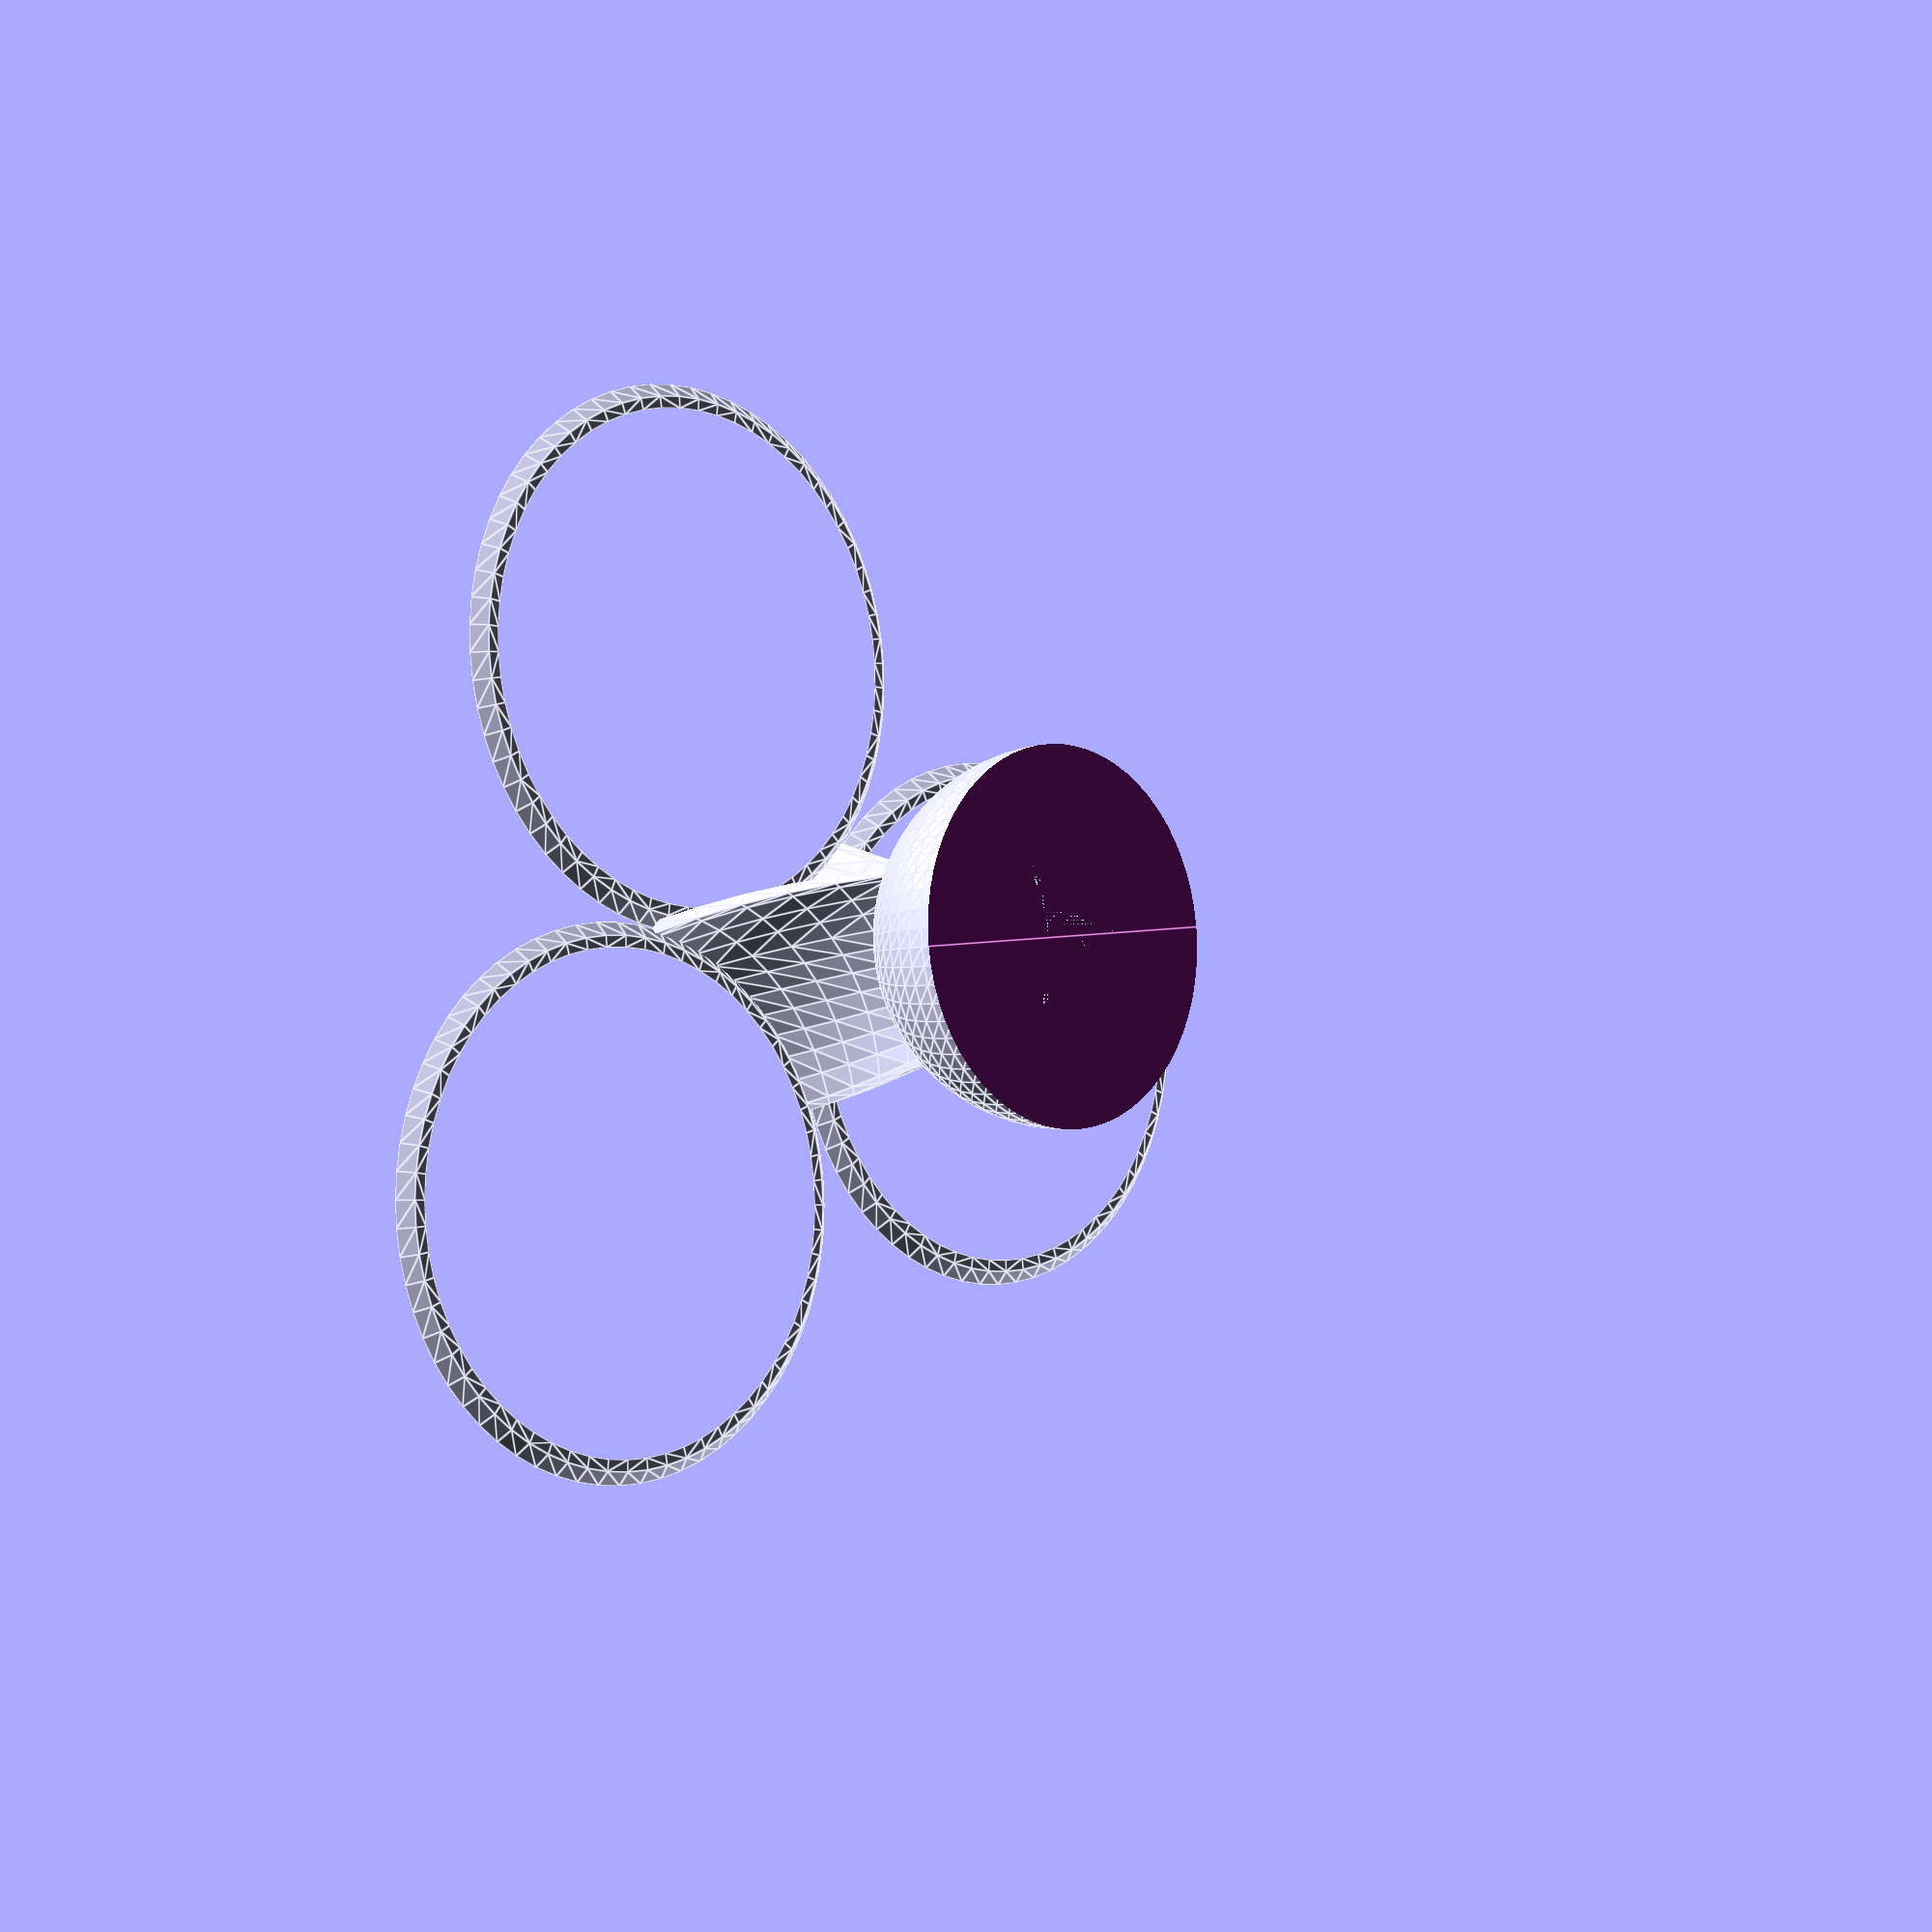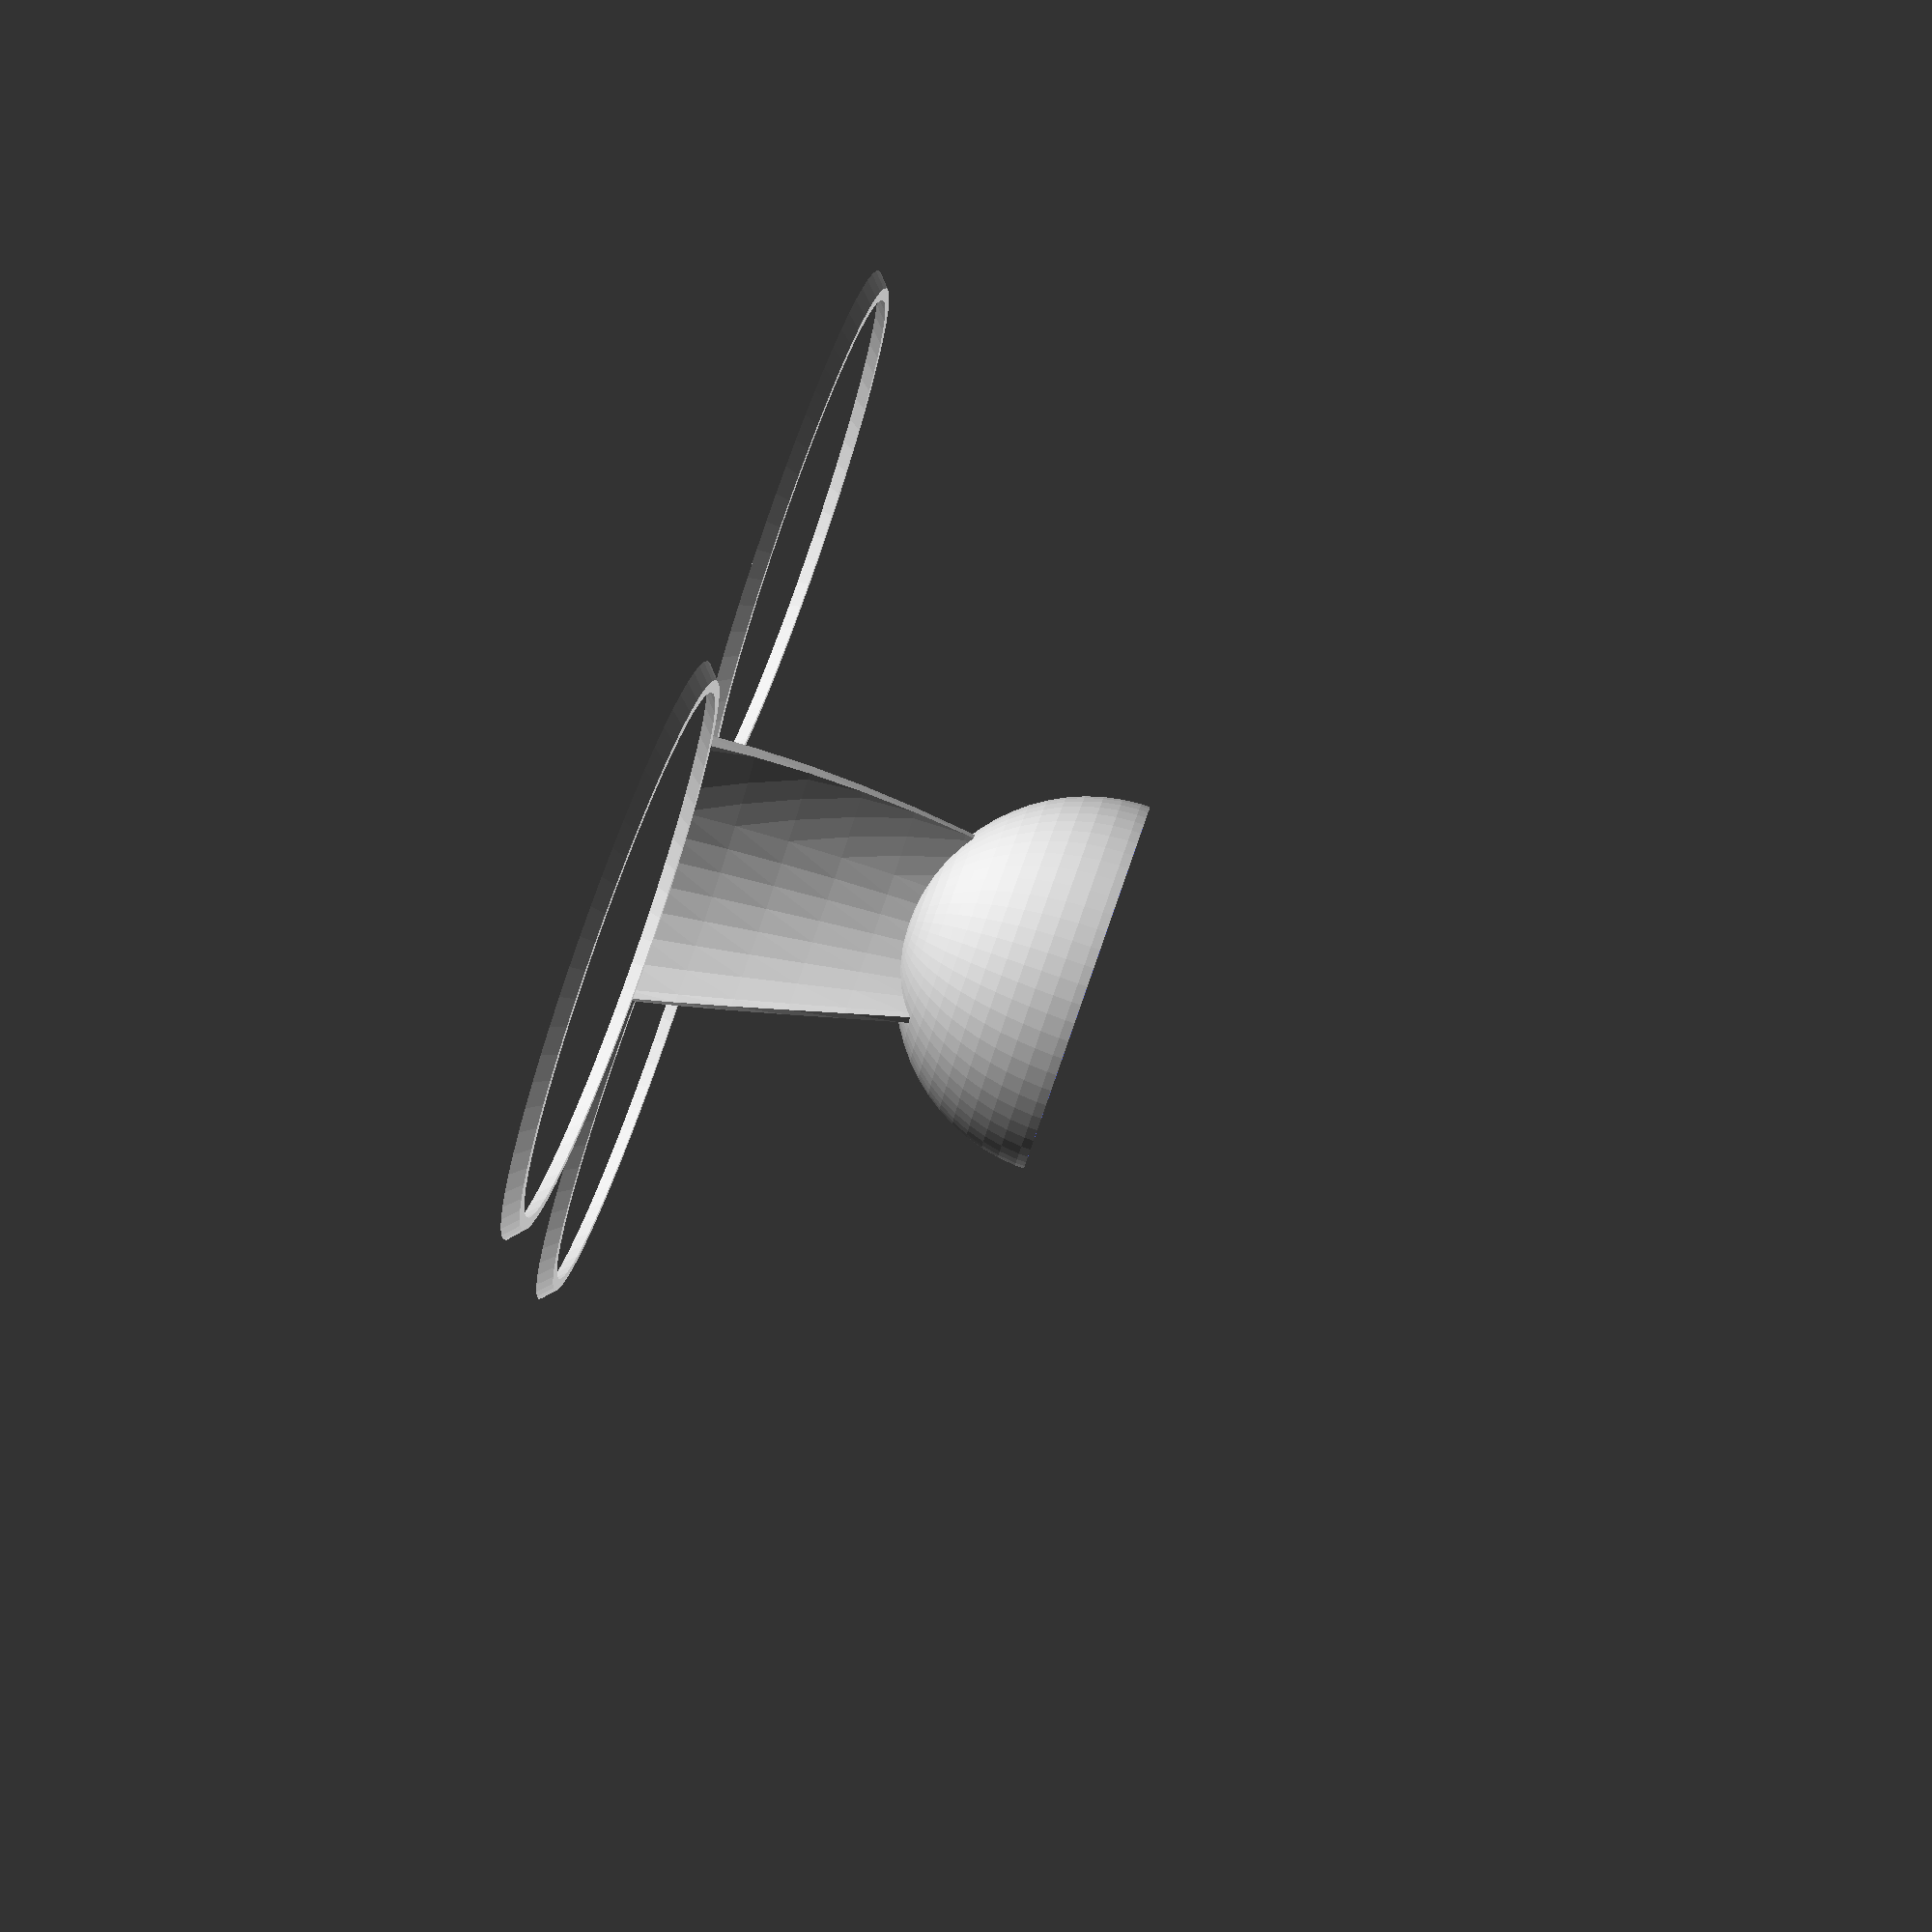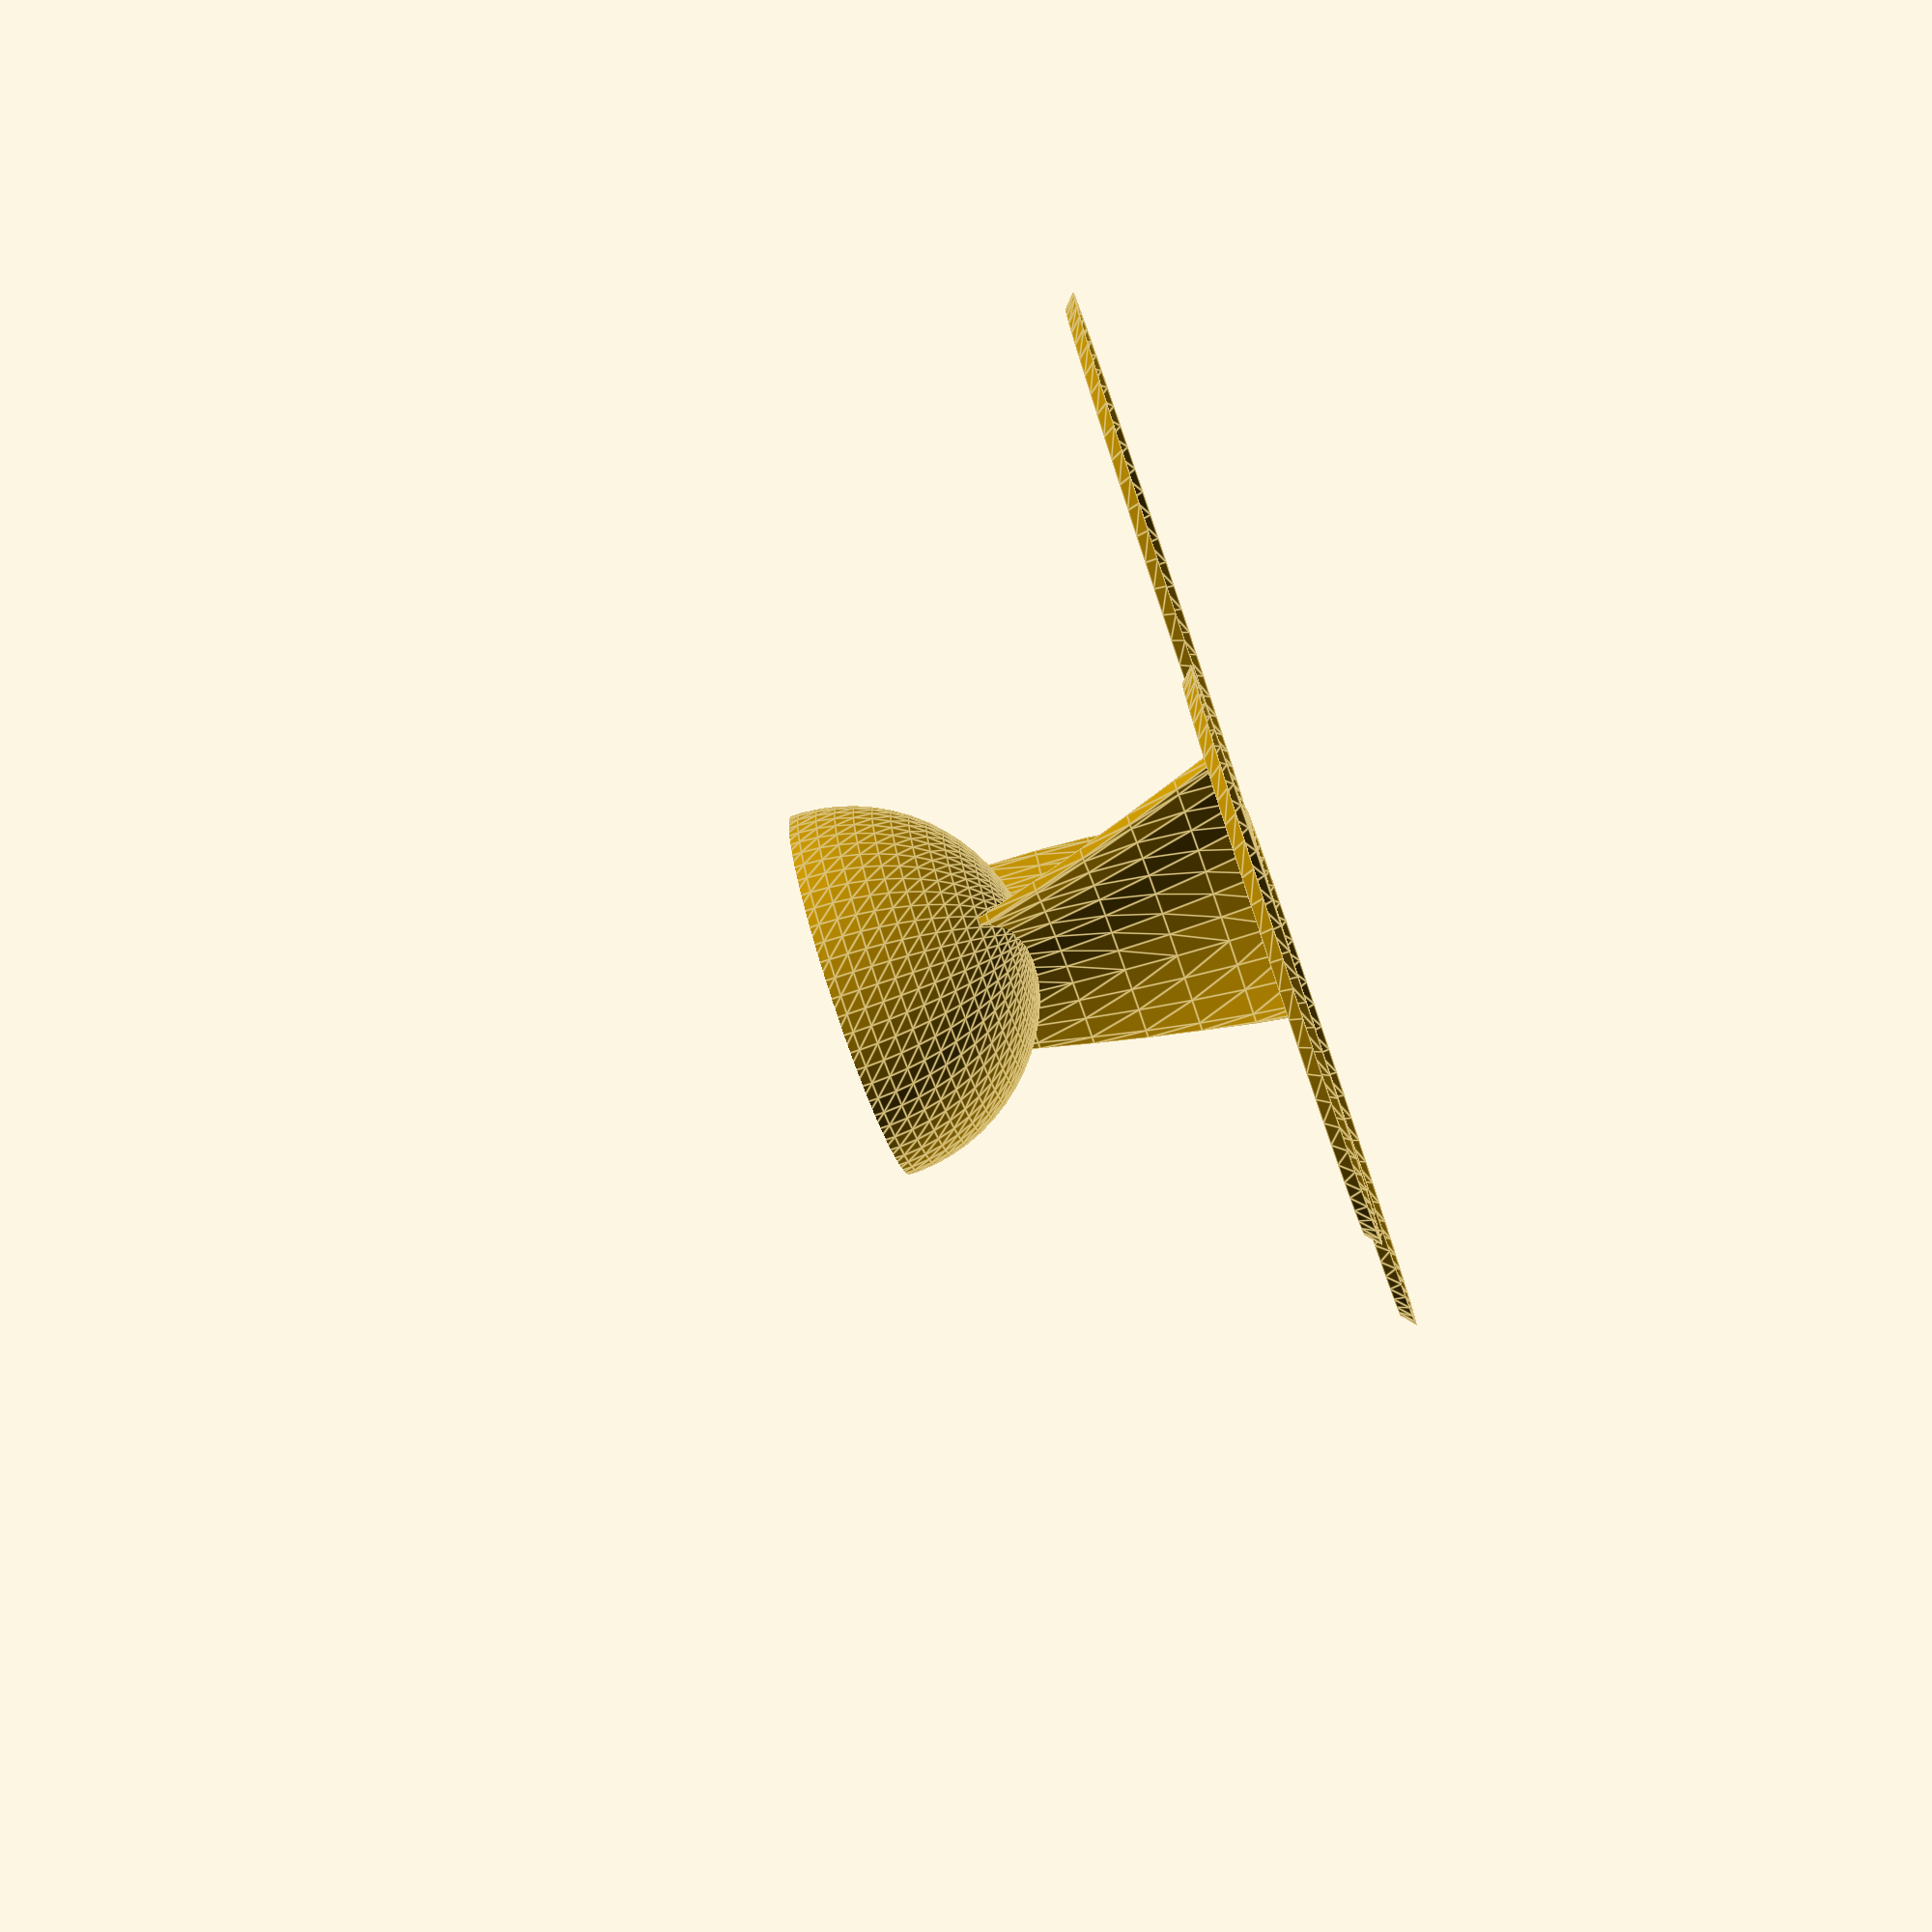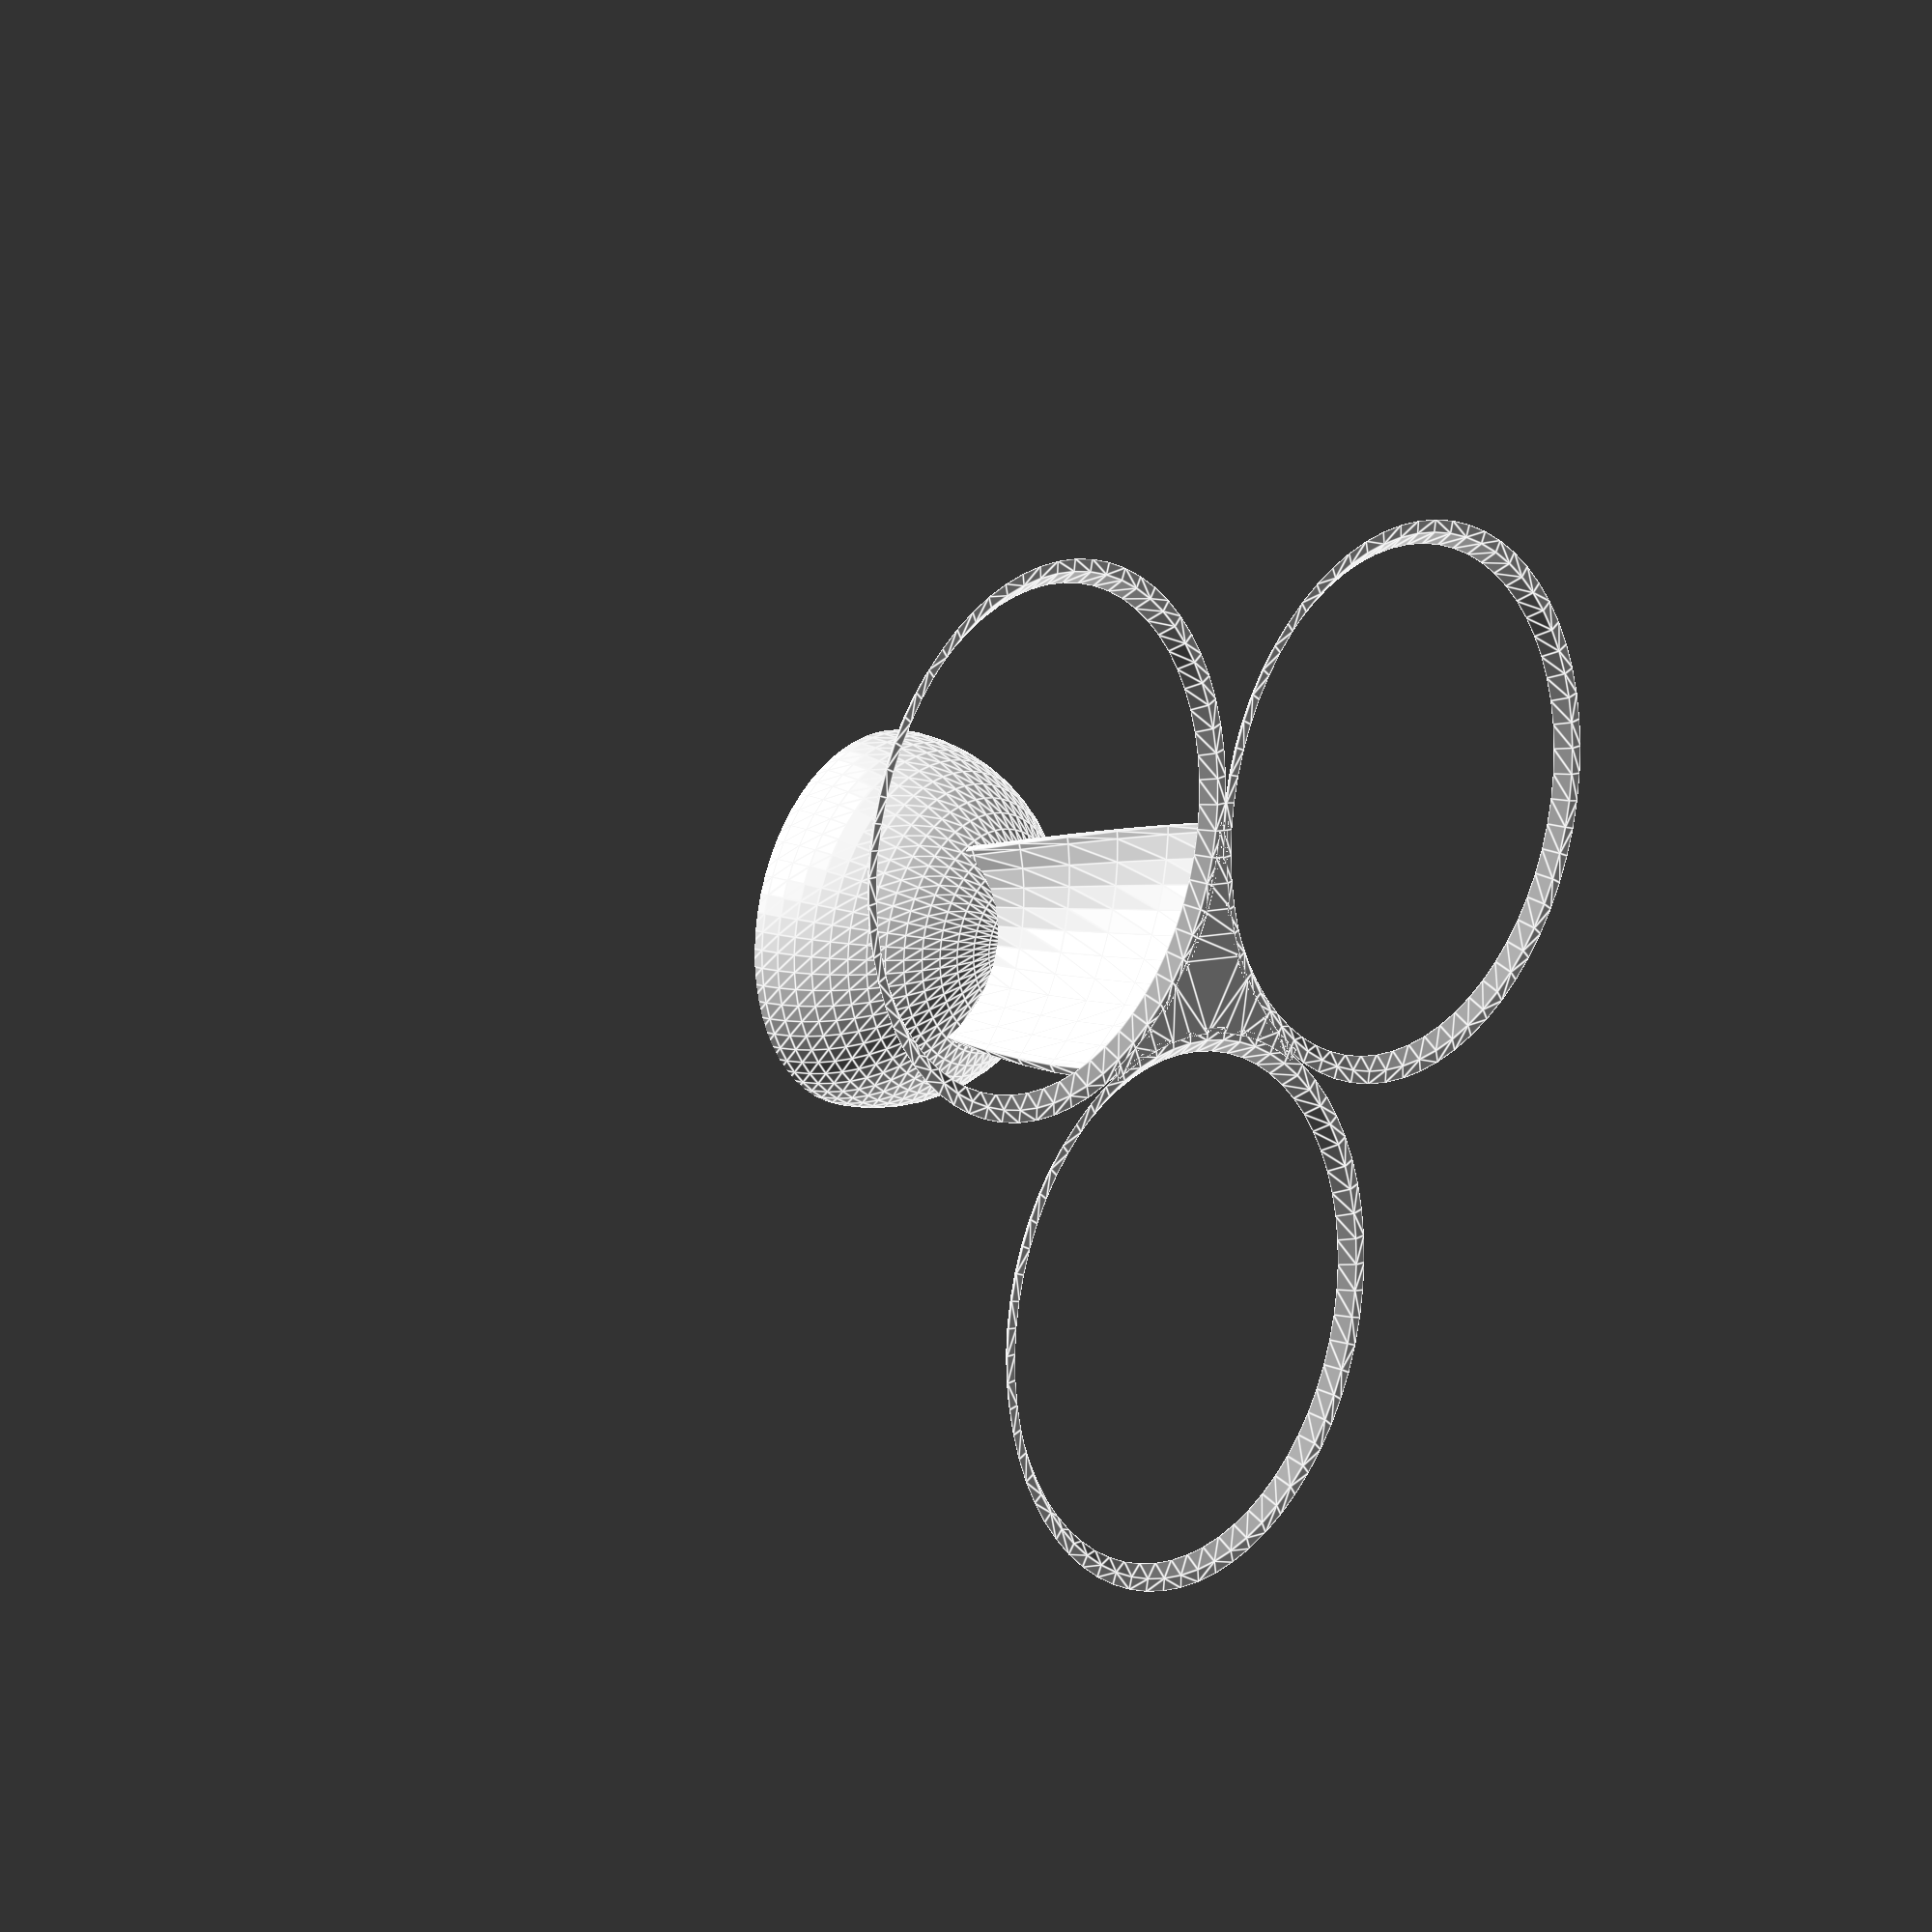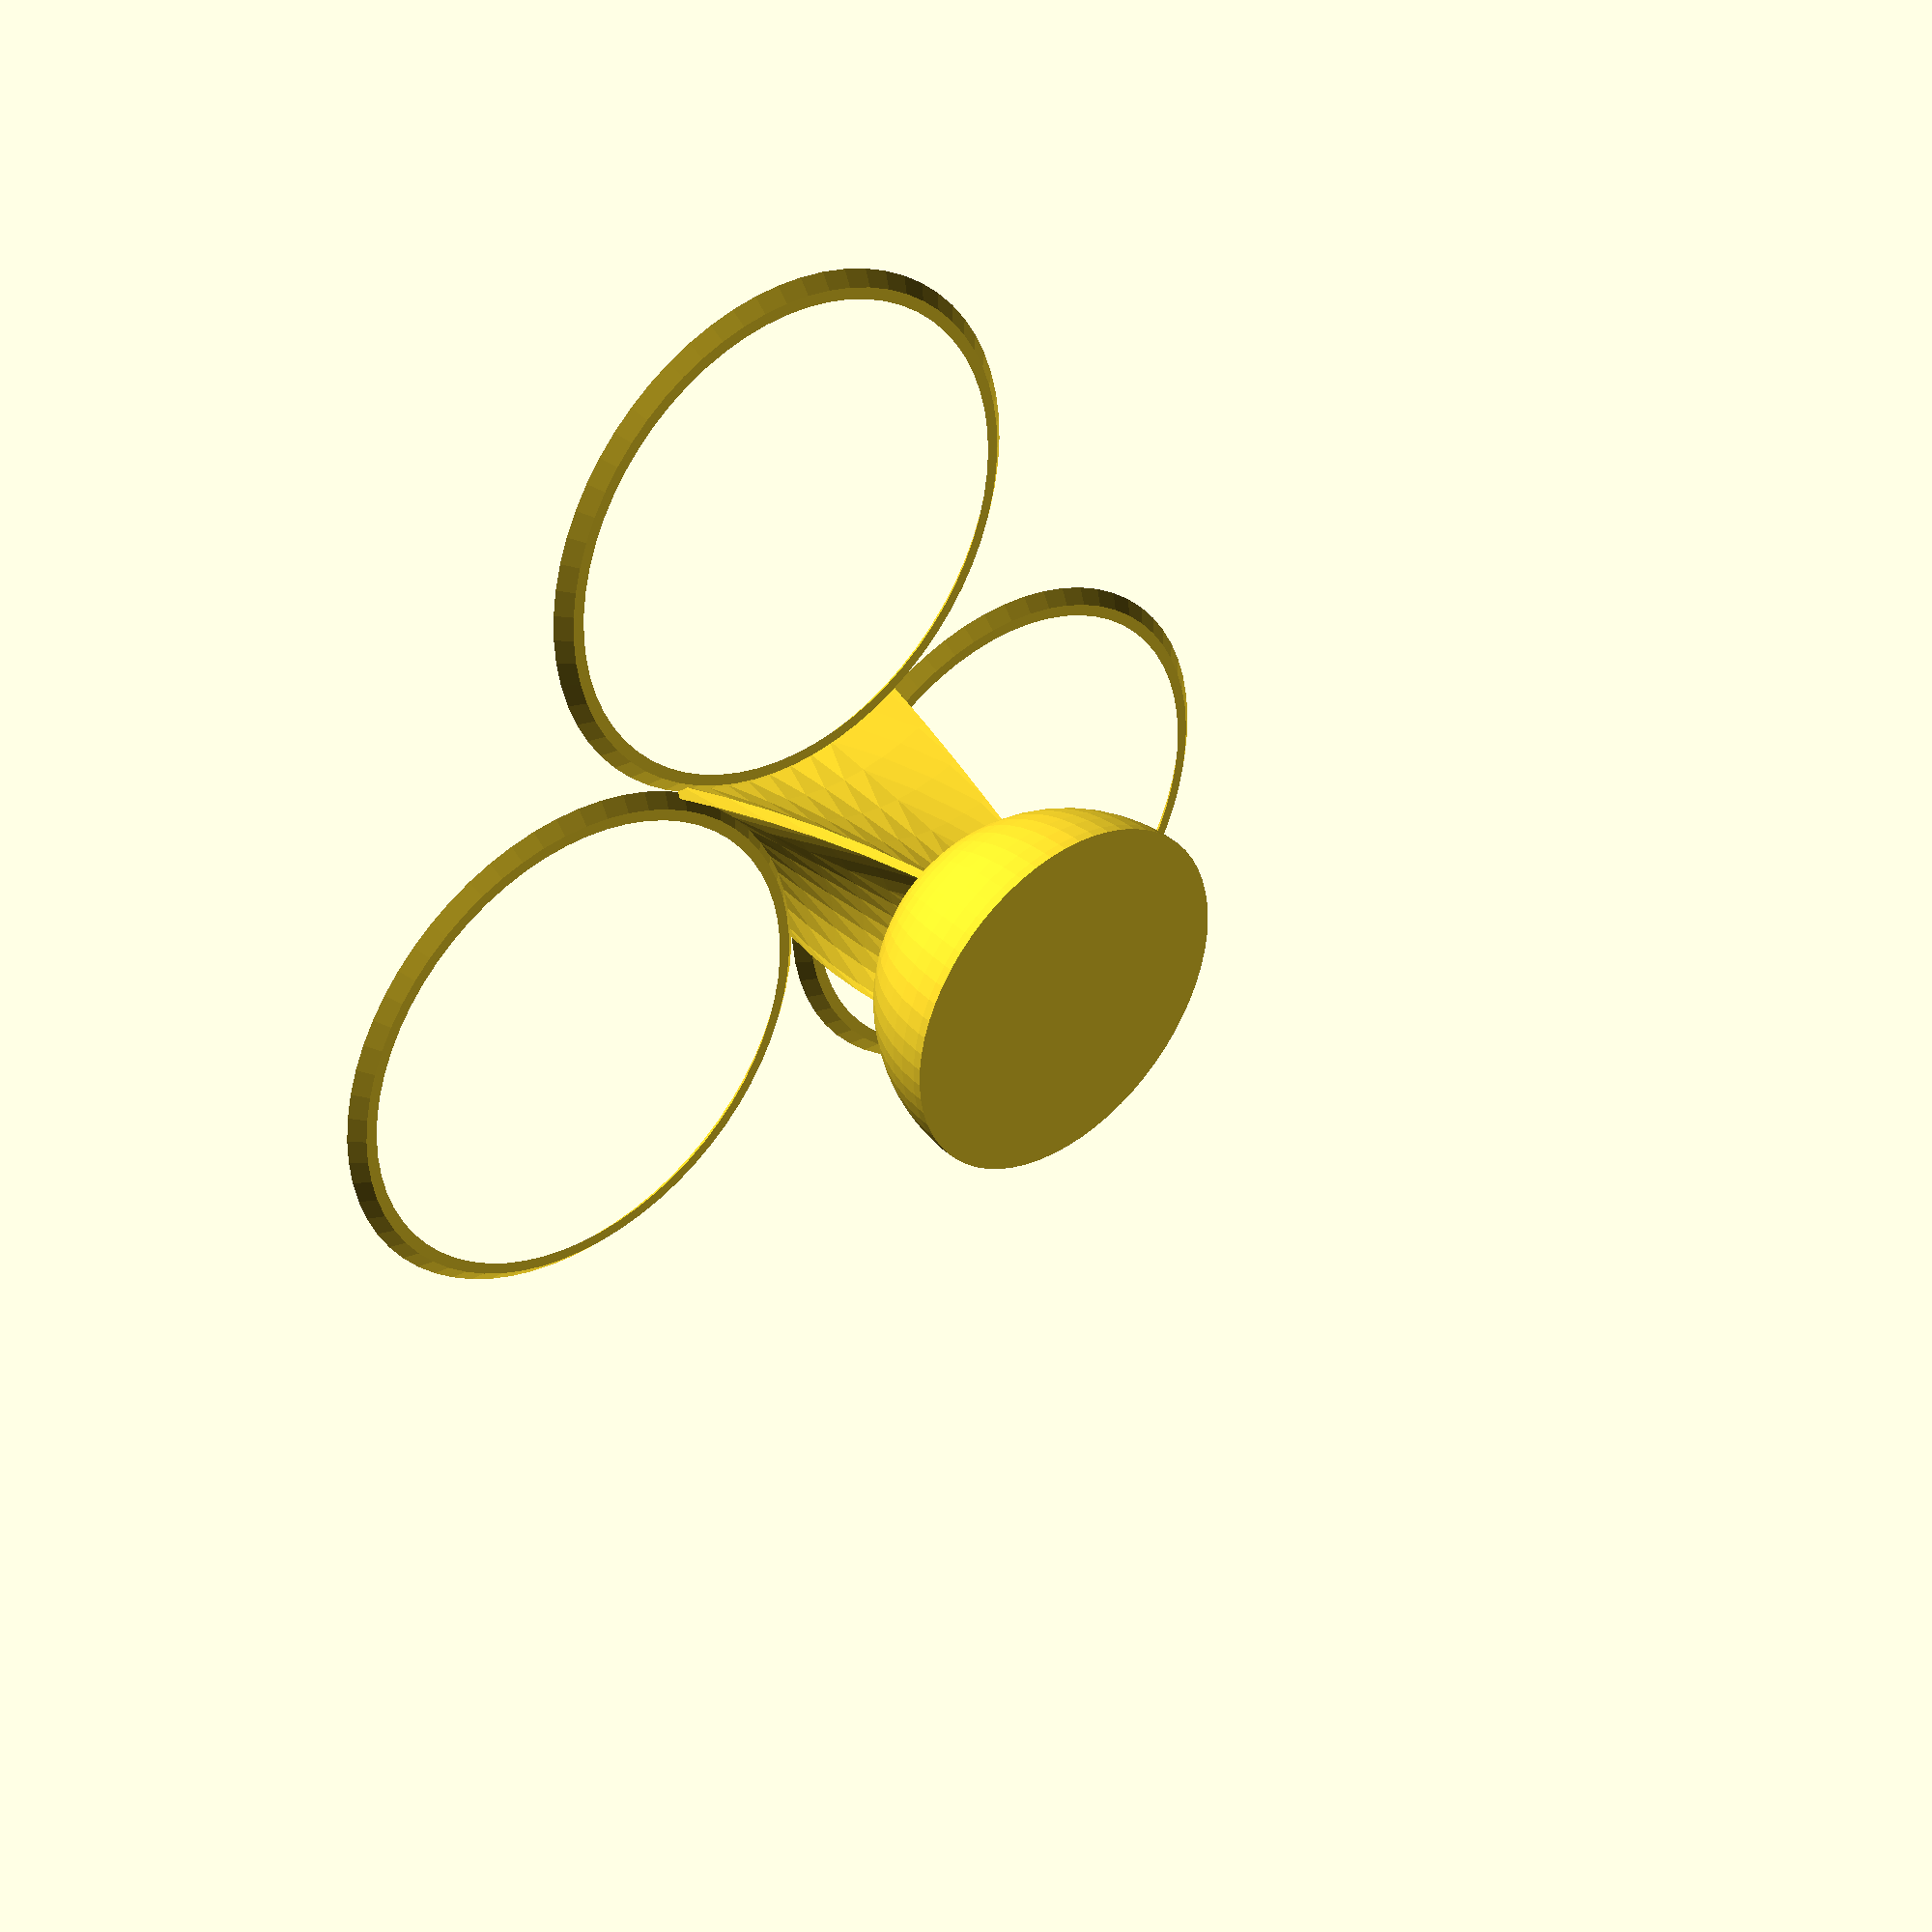
<openscad>
bottle_bottom_radius = 30;
thickness = 1.5;
height = 50;

module frame(thickness) {
    difference() {
        children();
        offset(r = -thickness) children();
    }
}

module plastic_bottle_jewelry_holder(bottle_bottom_radius, height, thickness) {
    $fn = 64;
	
	ring_outer_r = bottle_bottom_radius + 2 * thickness;
	
    gravity_center_to_apex = ring_outer_r / cos(30);
	
	for(i = [0:120:240]) {
		rotate(i) 
		    translate([gravity_center_to_apex, 0, 0]) 
				linear_extrude(thickness, scale = 0.95) 
						frame(thickness)
  						    circle(ring_outer_r);
	}

	linear_extrude(height, twist = 45, scale = 0.5) difference() {
		circle(gravity_center_to_apex, $fn = 3);
		for(i = [0:120:240]) {		
			rotate(i) 
			    translate([gravity_center_to_apex, 0, 0])
                    circle(ring_outer_r - thickness / 2);
		}
	}

	translate([0, 0, height]) difference() {
		sphere(ring_outer_r / 1.5);
		linear_extrude(ring_outer_r) 
			square([ring_outer_r * 2, ring_outer_r * 2], center = true);
	}
}

plastic_bottle_jewelry_holder(bottle_bottom_radius, height, thickness);

</openscad>
<views>
elev=184.5 azim=308.7 roll=224.7 proj=p view=edges
elev=274.4 azim=125.3 roll=289.3 proj=p view=wireframe
elev=256.1 azim=273.1 roll=71.2 proj=p view=edges
elev=165.8 azim=262.8 roll=51.3 proj=o view=edges
elev=141.7 azim=330.4 roll=220.8 proj=p view=solid
</views>
